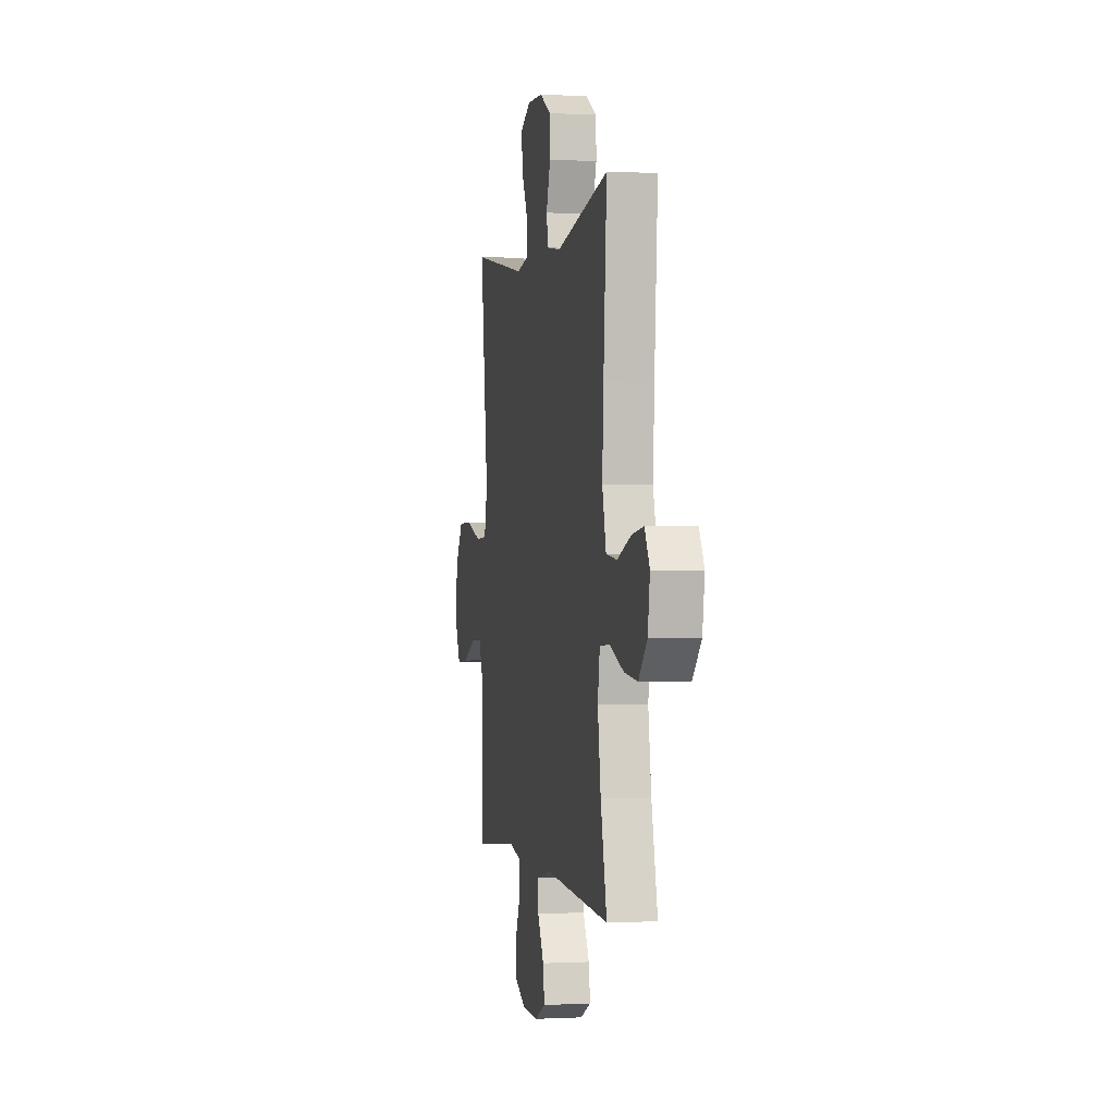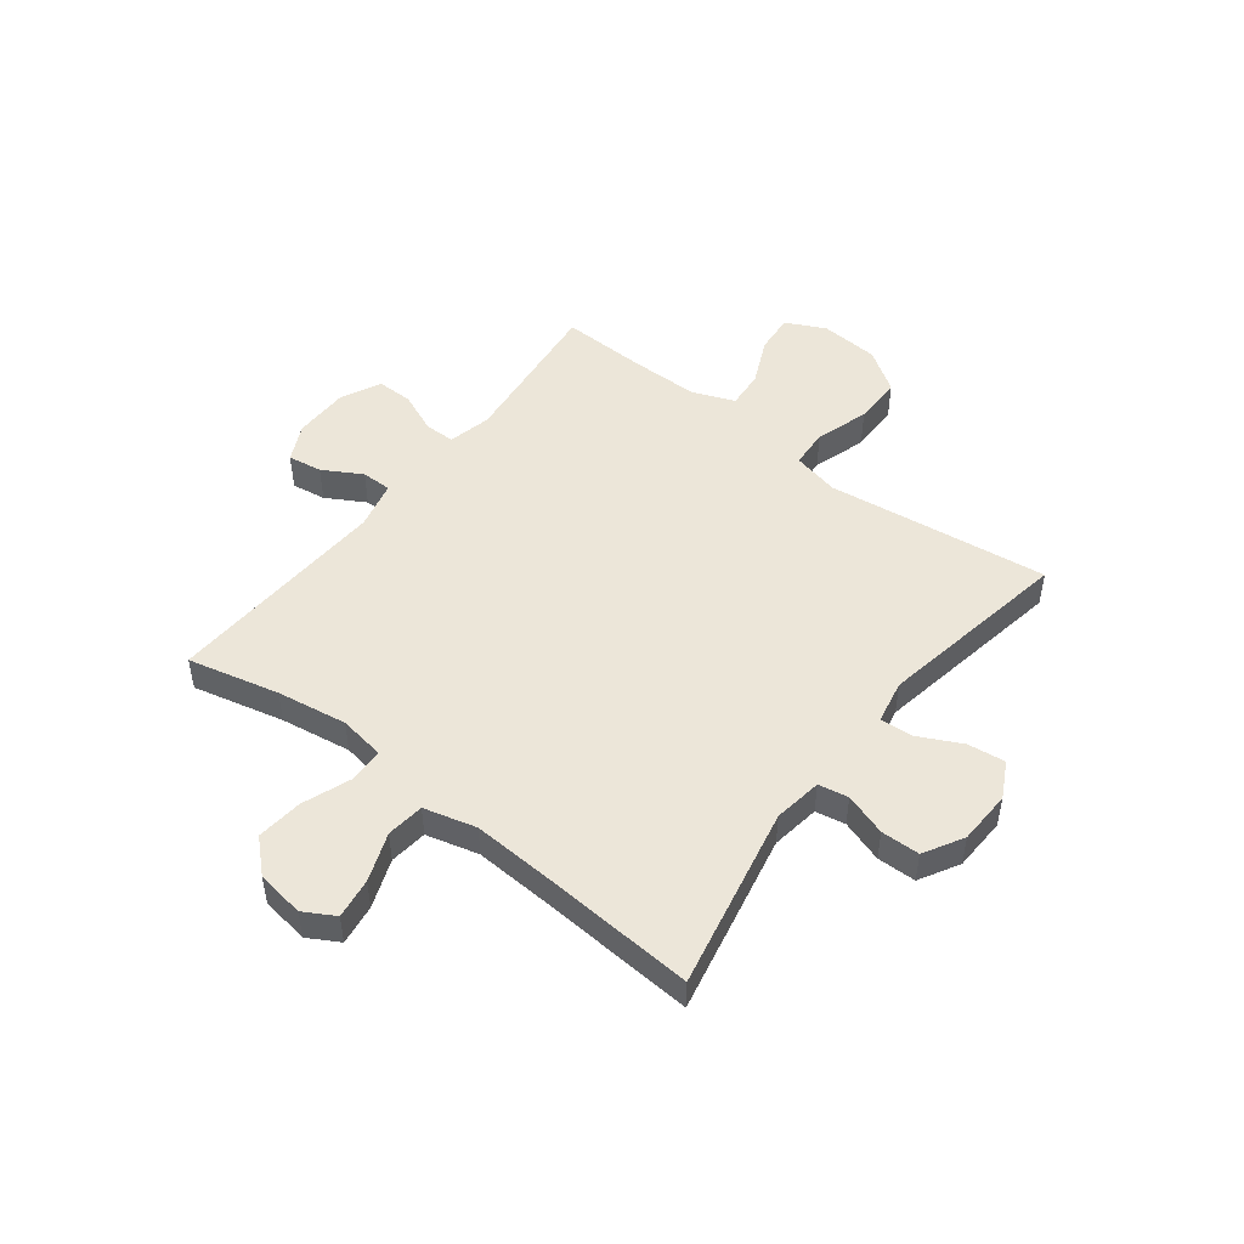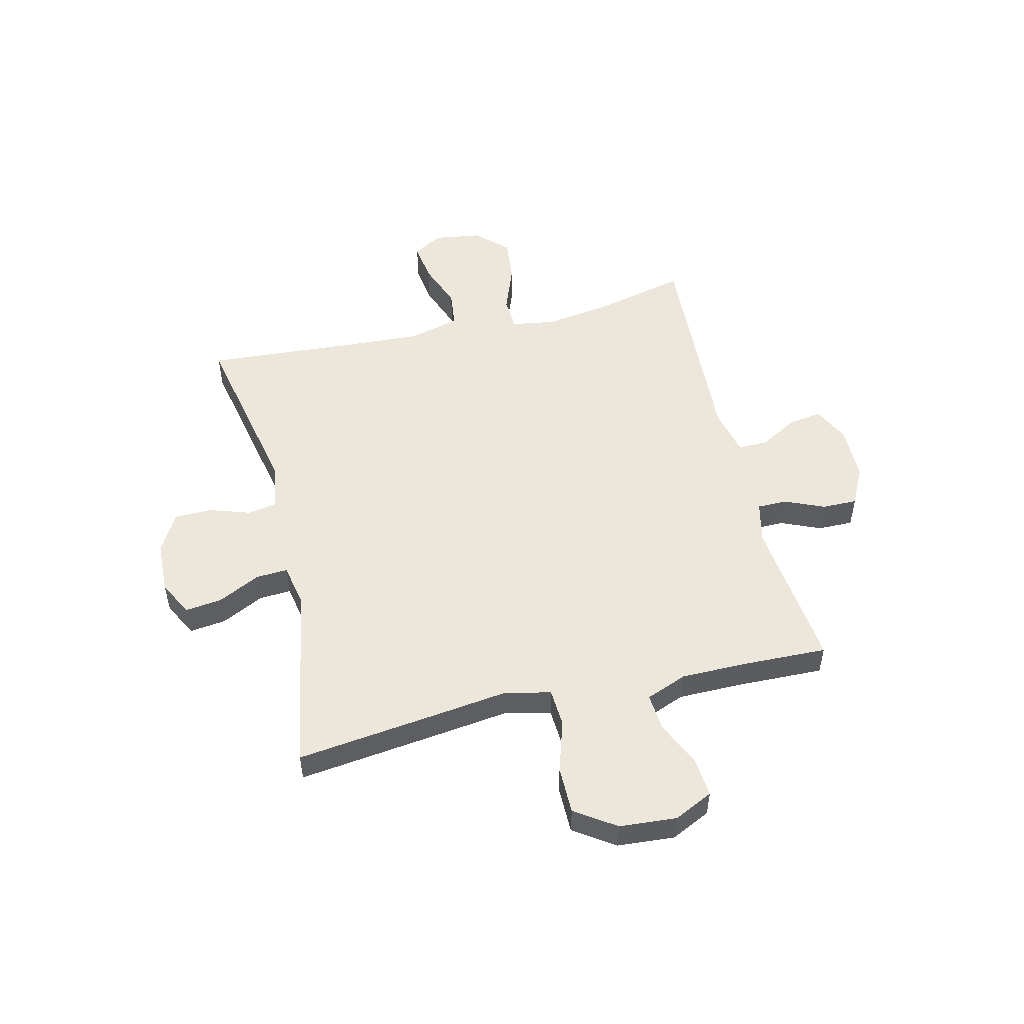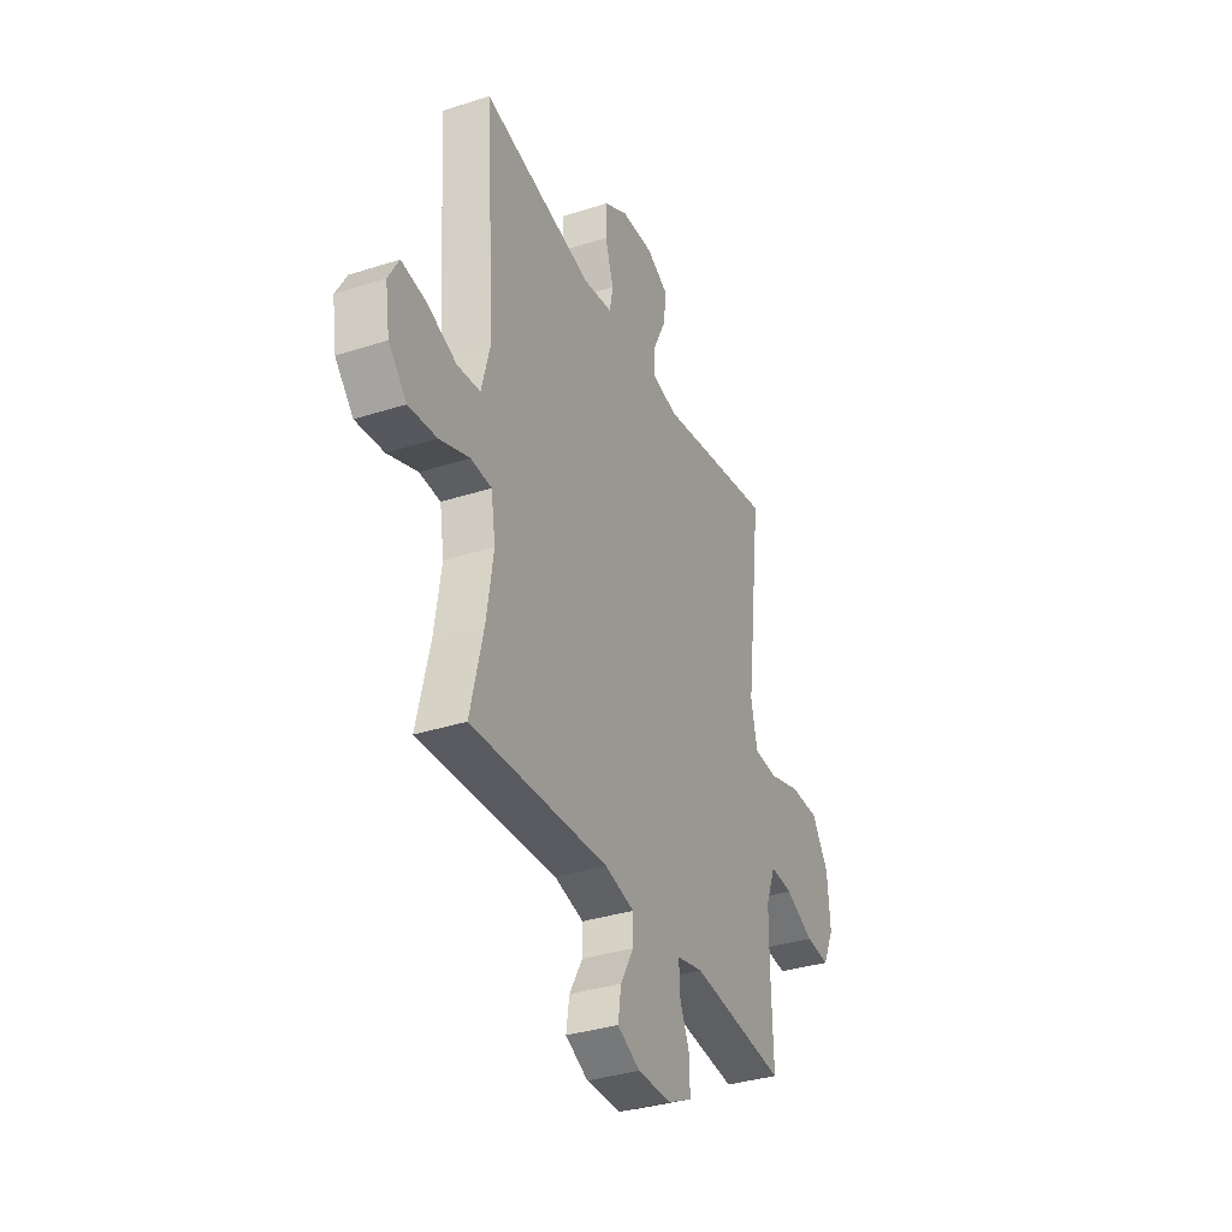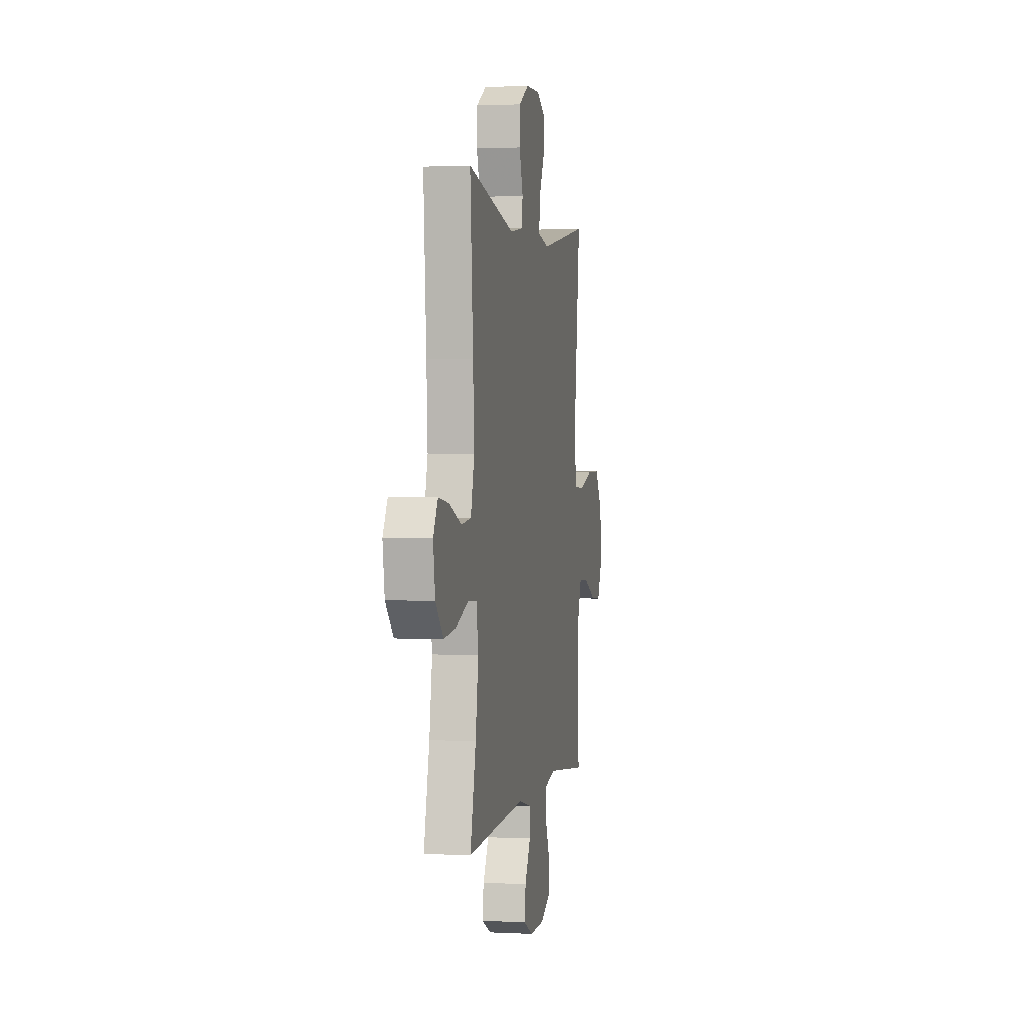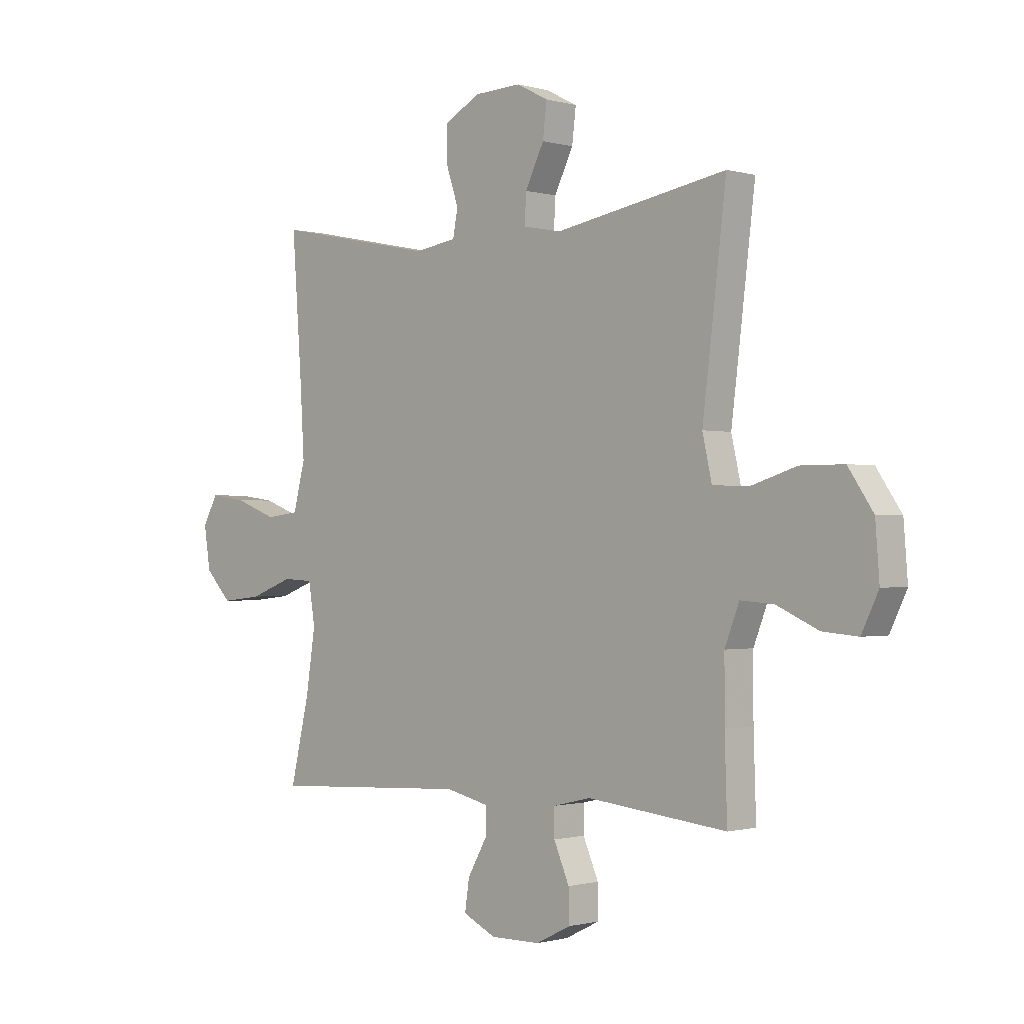
<metadata>
{"format":"obj","ext":"obj","renderer":"f3d","projection":"perspective","resolution":1024,"background":"white","views":[{"elev":-0.1,"azim":-101.2,"up":"+Z"},{"elev":49.1,"azim":-52.5,"up":"+Y"},{"elev":51.9,"azim":76.4,"up":"+Y"},{"elev":-34.9,"azim":-66.8,"up":"+Z"},{"elev":1.4,"azim":-79.4,"up":"+Z"},{"elev":-0.8,"azim":44.1,"up":"+Z"}]}
</metadata>
<code>
v 0.5 0.07 -0.5
v 0.219 0.07 -0.47
v 0.143 0.07 -0.488
v 0.143 0.07 -0.542
v 0.174 0.07 -0.614
v 0.175 0.07 -0.678
v 0.105 0.07 -0.713
v 0.005 0.07 -0.714
v -0.061 0.07 -0.682
v -0.052 0.07 -0.621
v -0.013 0.07 -0.552
v -0.013 0.07 -0.498
v -0.099 0.07 -0.478
v -0.5 0.07 -0.5
v -0.462 0.07 -0.338
v -0.443 0.07 -0.213
v -0.456 0.07 -0.132
v -0.517 0.07 -0.129
v -0.604 0.07 -0.162
v -0.686 0.07 -0.171
v -0.739 0.07 -0.115
v -0.752 0.07 -0.03
v -0.721 0.07 0.025
v -0.649 0.07 0.015
v -0.563 0.07 -0.017
v -0.496 0.07 -0.009
v -0.472 0.07 0.084
v -0.48 0.07 0.222
v -0.5 0.07 0.5
v -0.176 0.07 0.434
v -0.09 0.07 0.447
v -0.08 0.07 0.5
v -0.105 0.07 0.575
v -0.104 0.07 0.644
v -0.034 0.07 0.684
v 0.062 0.07 0.688
v 0.126 0.07 0.655
v 0.118 0.07 0.588
v 0.08 0.07 0.511
v 0.077 0.07 0.453
v 0.154 0.07 0.438
v 0.5 0.07 0.5
v 0.468 0.07 0.235
v 0.452 0.07 0.107
v 0.471 0.07 0.023
v 0.54 0.07 0.019
v 0.635 0.07 0.049
v 0.722 0.07 0.049
v 0.772 0.07 -0.025
v 0.78 0.07 -0.129
v 0.746 0.07 -0.2
v 0.675 0.07 -0.194
v 0.591 0.07 -0.156
v 0.524 0.07 -0.151
v 0.495 0.07 -0.226
v 0.495 0.07 -0.346
v 0.5 0 -0.5
v 0.219 0 -0.47
v 0.143 0 -0.488
v 0.143 0 -0.542
v 0.174 0 -0.614
v 0.175 0 -0.678
v 0.105 0 -0.713
v 0.005 0 -0.714
v -0.061 0 -0.682
v -0.052 0 -0.621
v -0.013 0 -0.552
v -0.013 0 -0.498
v -0.099 0 -0.478
v -0.5 0 -0.5
v -0.462 0 -0.338
v -0.443 0 -0.213
v -0.456 0 -0.132
v -0.517 0 -0.129
v -0.604 0 -0.162
v -0.686 0 -0.171
v -0.739 0 -0.115
v -0.752 0 -0.03
v -0.721 0 0.025
v -0.649 0 0.015
v -0.563 0 -0.017
v -0.496 0 -0.009
v -0.472 0 0.084
v -0.48 0 0.222
v -0.5 0 0.5
v -0.176 0 0.434
v -0.09 0 0.447
v -0.08 0 0.5
v -0.105 0 0.575
v -0.104 0 0.644
v -0.034 0 0.684
v 0.062 0 0.688
v 0.126 0 0.655
v 0.118 0 0.588
v 0.08 0 0.511
v 0.077 0 0.453
v 0.154 0 0.438
v 0.5 0 0.5
v 0.468 0 0.235
v 0.452 0 0.107
v 0.471 0 0.023
v 0.54 0 0.019
v 0.635 0 0.049
v 0.722 0 0.049
v 0.772 0 -0.025
v 0.78 0 -0.129
v 0.746 0 -0.2
v 0.675 0 -0.194
v 0.591 0 -0.156
v 0.524 0 -0.151
v 0.495 0 -0.226
v 0.495 0 -0.346
f 51 52 53
f 50 51 53
f 49 50 53
f 48 49 53
f 47 48 53
f 46 47 53
f 45 46 53 54
f 41 42 43 44
f 40 41 44 45
f 37 38 39
f 36 37 39
f 35 36 39
f 34 35 39
f 33 34 39
f 32 33 39
f 31 32 39 40
f 45 54 55
f 40 45 55
f 31 40 55
f 30 31 55
f 23 24 25
f 22 23 25
f 21 22 25
f 20 21 25
f 19 20 25
f 18 19 25
f 17 18 25 26
f 13 14 15
f 12 13 15 16
f 9 10 11
f 8 9 11
f 7 8 11
f 6 7 11
f 5 6 11
f 4 5 11
f 3 4 11 12
f 12 16 17
f 3 12 17
f 2 3 17
f 30 55 56
f 29 30 56
f 28 29 56
f 1 2 17
f 56 1 17
f 28 56 17
f 27 28 17
f 17 26 27
f 109 108 107
f 109 107 106
f 109 106 105
f 109 105 104
f 109 104 103
f 109 103 102
f 110 109 102 101
f 100 99 98 97
f 101 100 97 96
f 95 94 93
f 95 93 92
f 95 92 91
f 95 91 90
f 95 90 89
f 95 89 88
f 96 95 88 87
f 111 110 101
f 111 101 96
f 111 96 87
f 111 87 86
f 81 80 79
f 81 79 78
f 81 78 77
f 81 77 76
f 81 76 75
f 81 75 74
f 82 81 74 73
f 71 70 69
f 72 71 69 68
f 67 66 65
f 67 65 64
f 67 64 63
f 67 63 62
f 67 62 61
f 67 61 60
f 68 67 60 59
f 73 72 68
f 73 68 59
f 73 59 58
f 112 111 86
f 112 86 85
f 112 85 84
f 73 58 57
f 73 57 112
f 73 112 84
f 73 84 83
f 83 82 73
f 1 57 58 2
f 2 58 59 3
f 3 59 60 4
f 4 60 61 5
f 5 61 62 6
f 6 62 63 7
f 7 63 64 8
f 8 64 65 9
f 9 65 66 10
f 10 66 67 11
f 11 67 68 12
f 12 68 69 13
f 13 69 70 14
f 14 70 71 15
f 15 71 72 16
f 16 72 73 17
f 17 73 74 18
f 18 74 75 19
f 19 75 76 20
f 20 76 77 21
f 21 77 78 22
f 22 78 79 23
f 23 79 80 24
f 24 80 81 25
f 25 81 82 26
f 26 82 83 27
f 27 83 84 28
f 28 84 85 29
f 29 85 86 30
f 30 86 87 31
f 31 87 88 32
f 32 88 89 33
f 33 89 90 34
f 34 90 91 35
f 35 91 92 36
f 36 92 93 37
f 37 93 94 38
f 38 94 95 39
f 39 95 96 40
f 40 96 97 41
f 41 97 98 42
f 42 98 99 43
f 43 99 100 44
f 44 100 101 45
f 45 101 102 46
f 46 102 103 47
f 47 103 104 48
f 48 104 105 49
f 49 105 106 50
f 50 106 107 51
f 51 107 108 52
f 52 108 109 53
f 53 109 110 54
f 54 110 111 55
f 55 111 112 56
f 56 112 57 1

</code>
